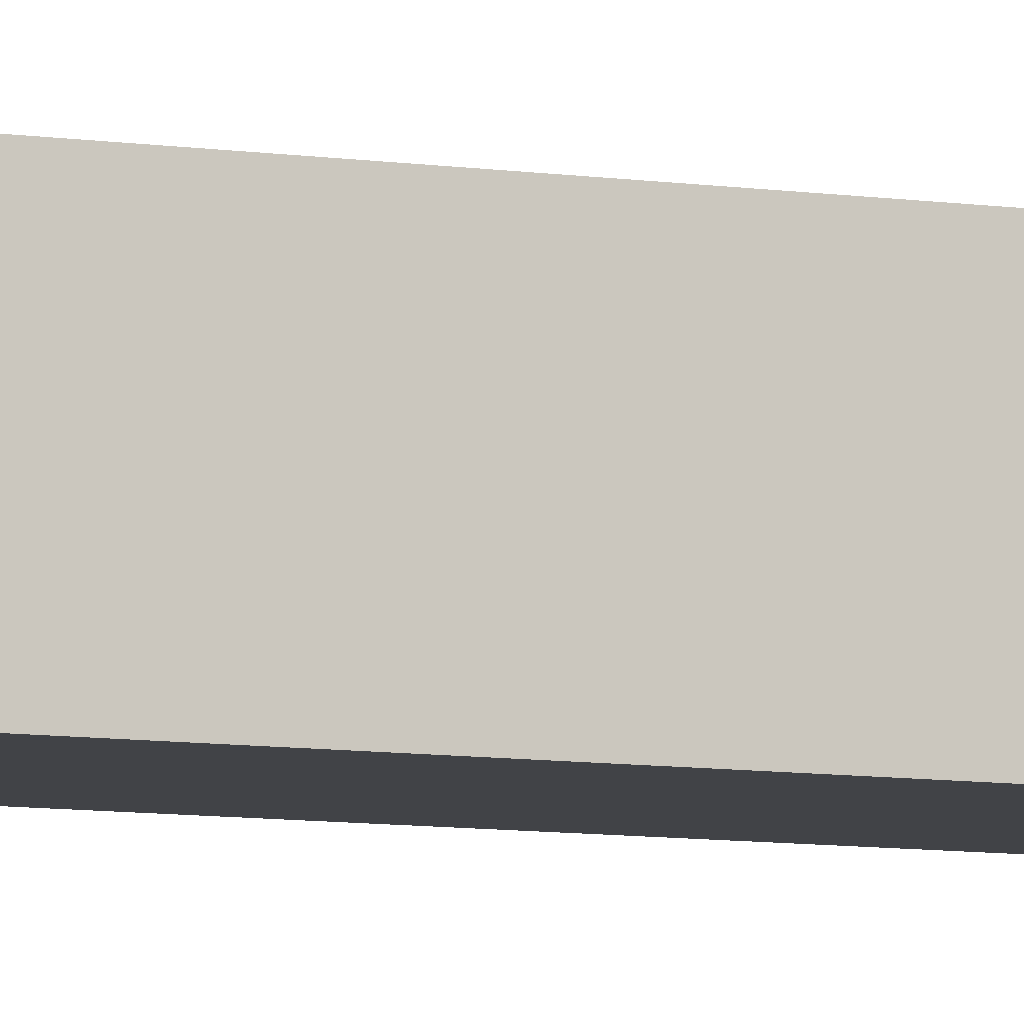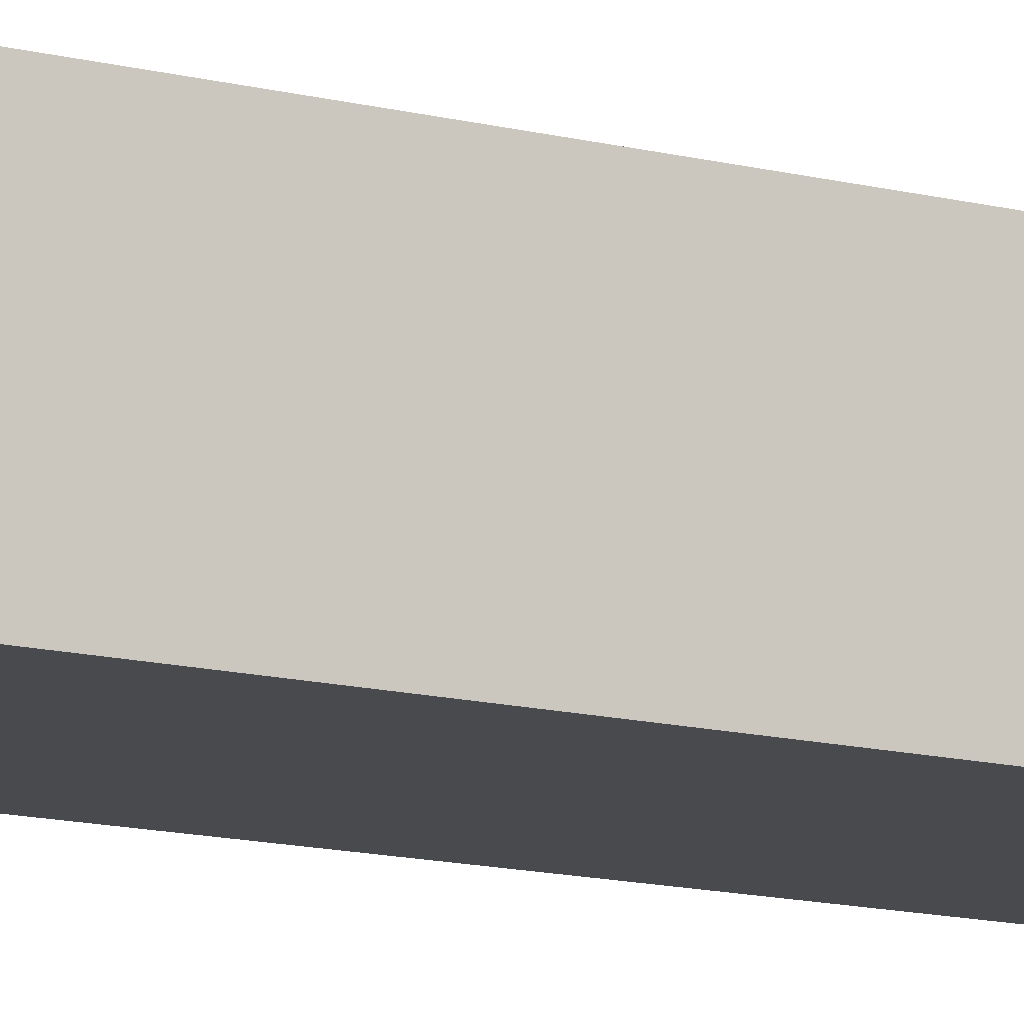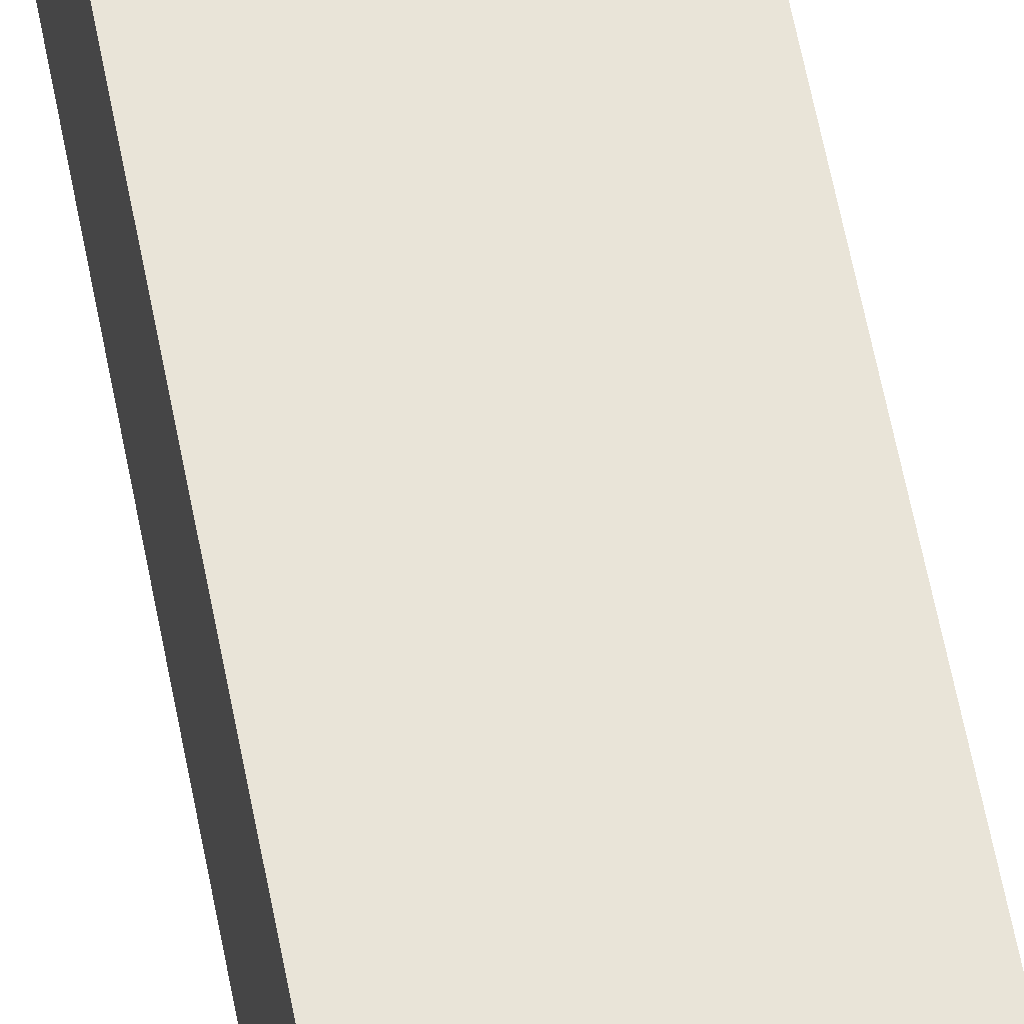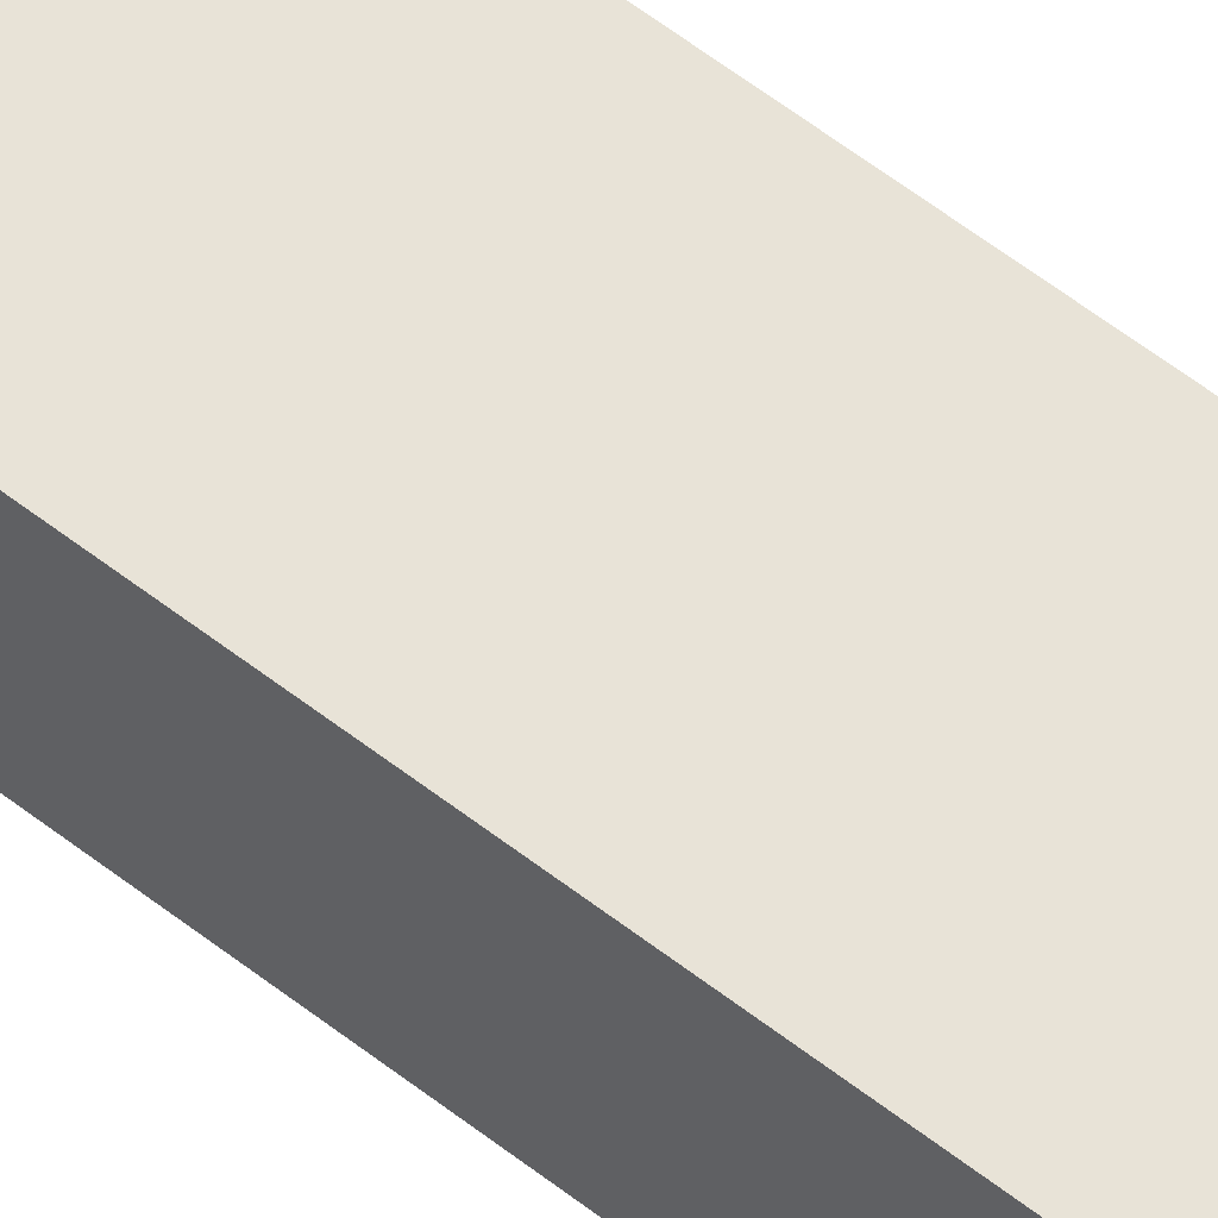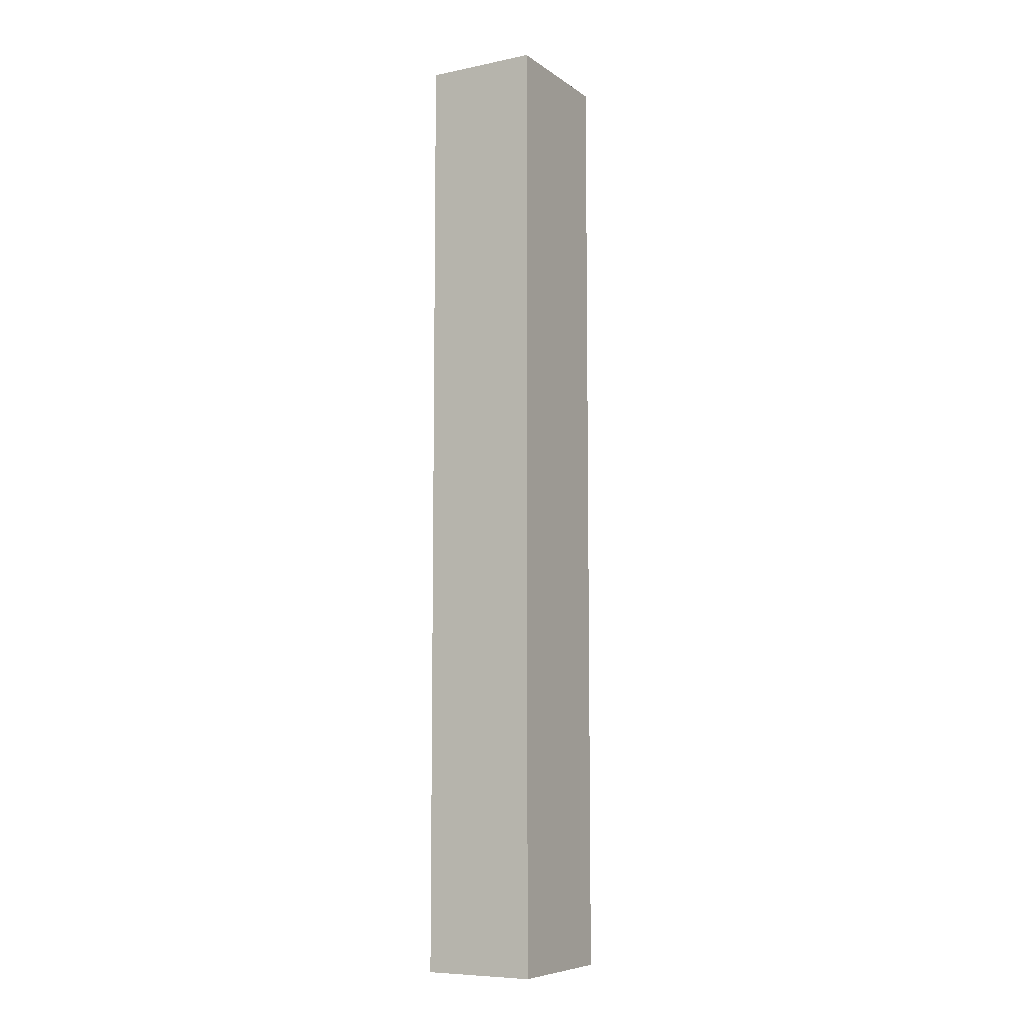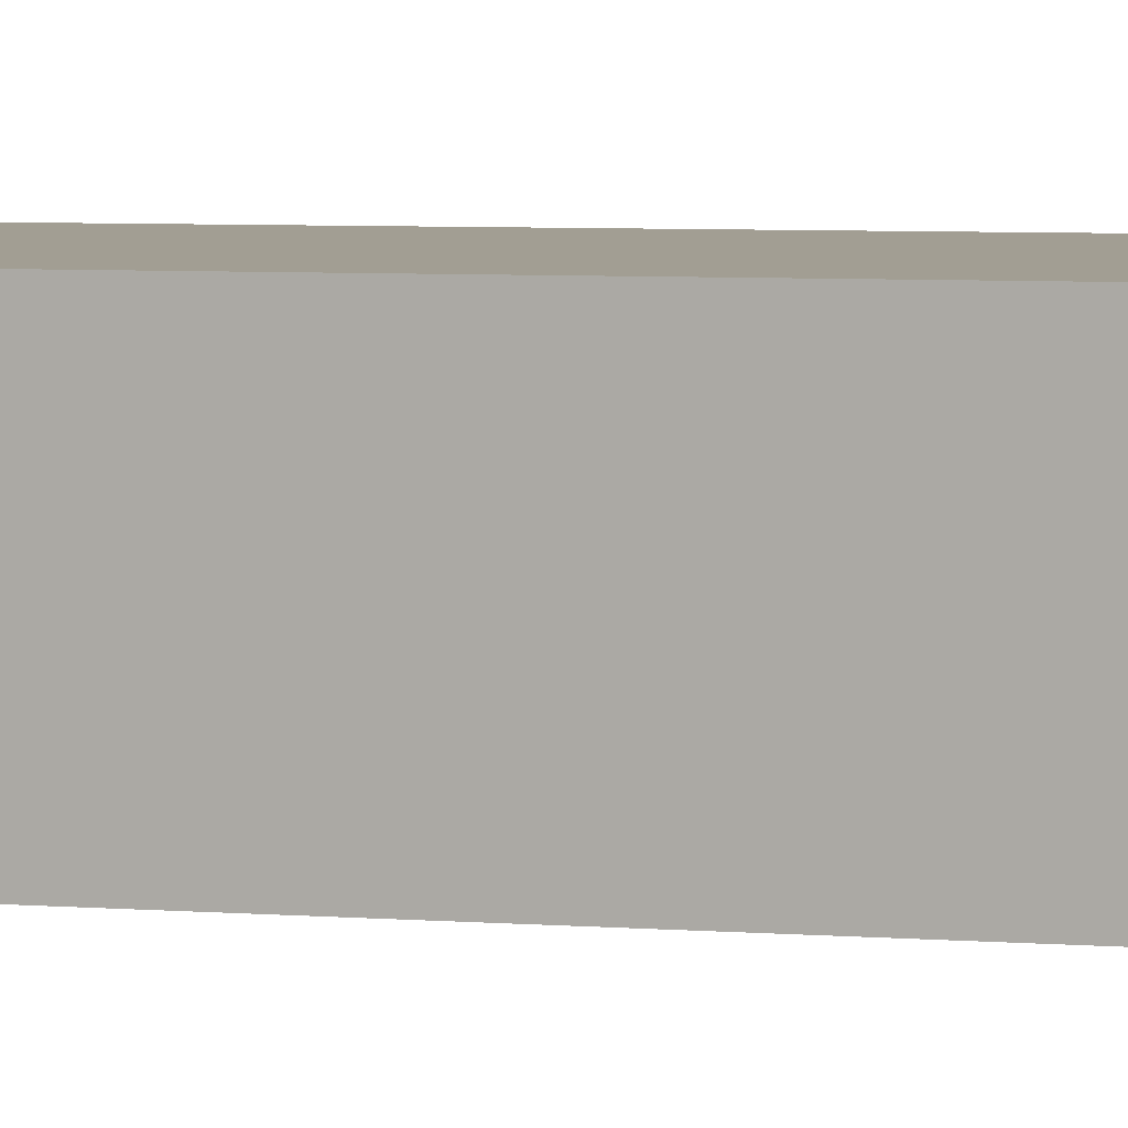
<metadata>
{"format":"obj","ext":"obj","renderer":"f3d","projection":"perspective","resolution":1024,"background":"white","views":[{"elev":-9.2,"azim":-110.4,"up":"+Z"},{"elev":-11.3,"azim":55.7,"up":"+Z"},{"elev":61.6,"azim":169.1,"up":"+Z"},{"elev":63.8,"azim":127.5,"up":"+Z"},{"elev":-7.8,"azim":117.7,"up":"+Y"},{"elev":3.2,"azim":-67.3,"up":"+Z"}]}
</metadata>
<code>
v  2.454 17.17 0.086
v  0.072 17.17 -2.04
v  0 17.17 1.051e-15
v  2.526 17.17 -1.954
v  0.072 1.249e-16 -2.04
v  0 0 0
v  2.454 -5.266e-18 0.086
v  2.526 1.196e-16 -1.954
g defaultobject
f 1 2 3
f 2 1 4
f 5 3 2
f 3 5 6
f 6 1 3
f 1 6 7
f 7 4 1
f 4 7 8
f 8 2 4
f 2 8 5
f 5 7 6
f 7 5 8

</code>
